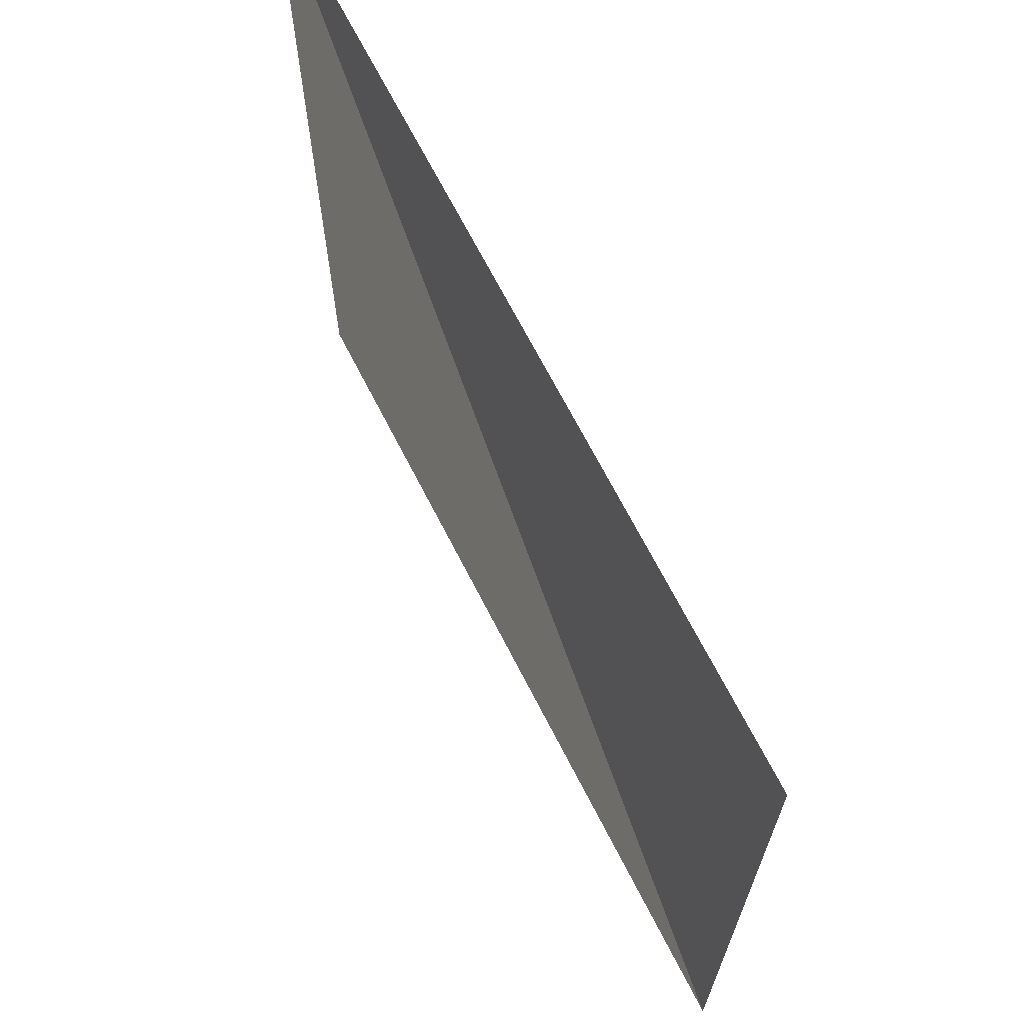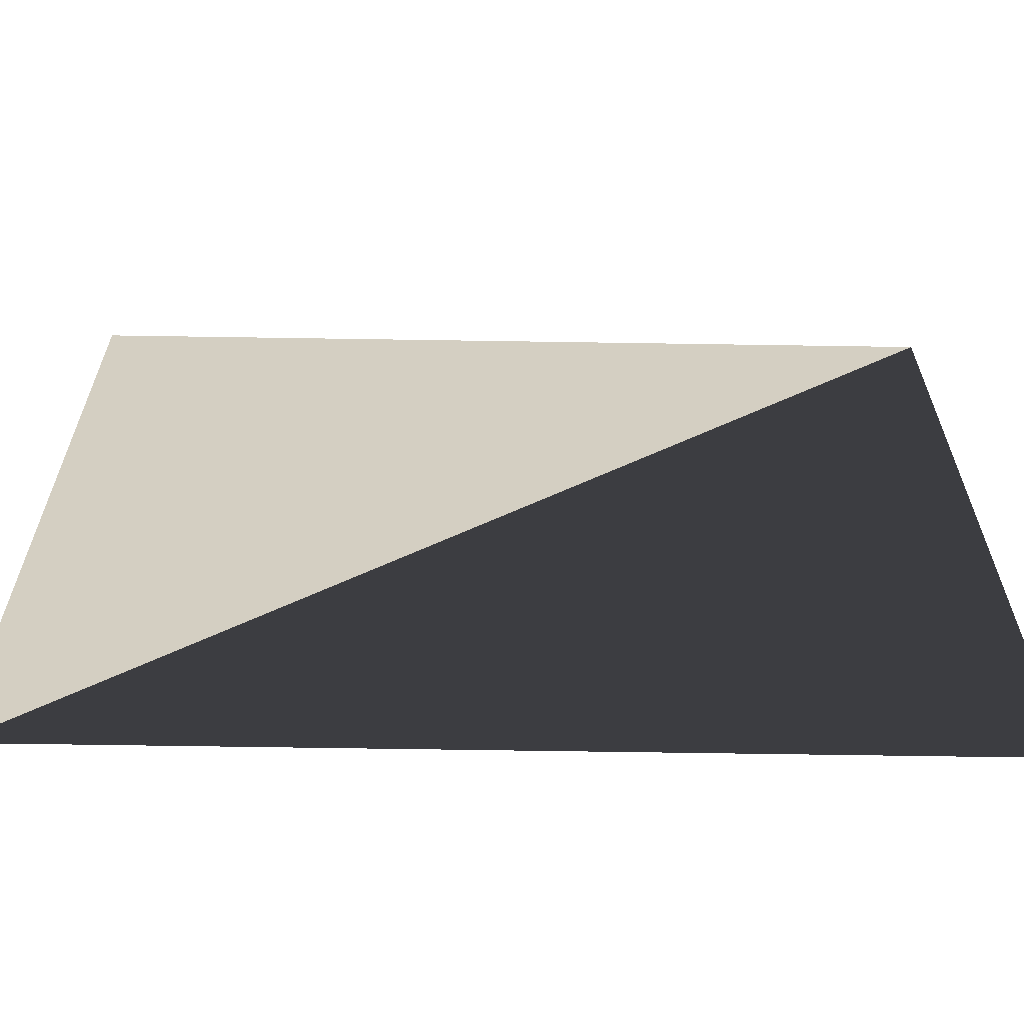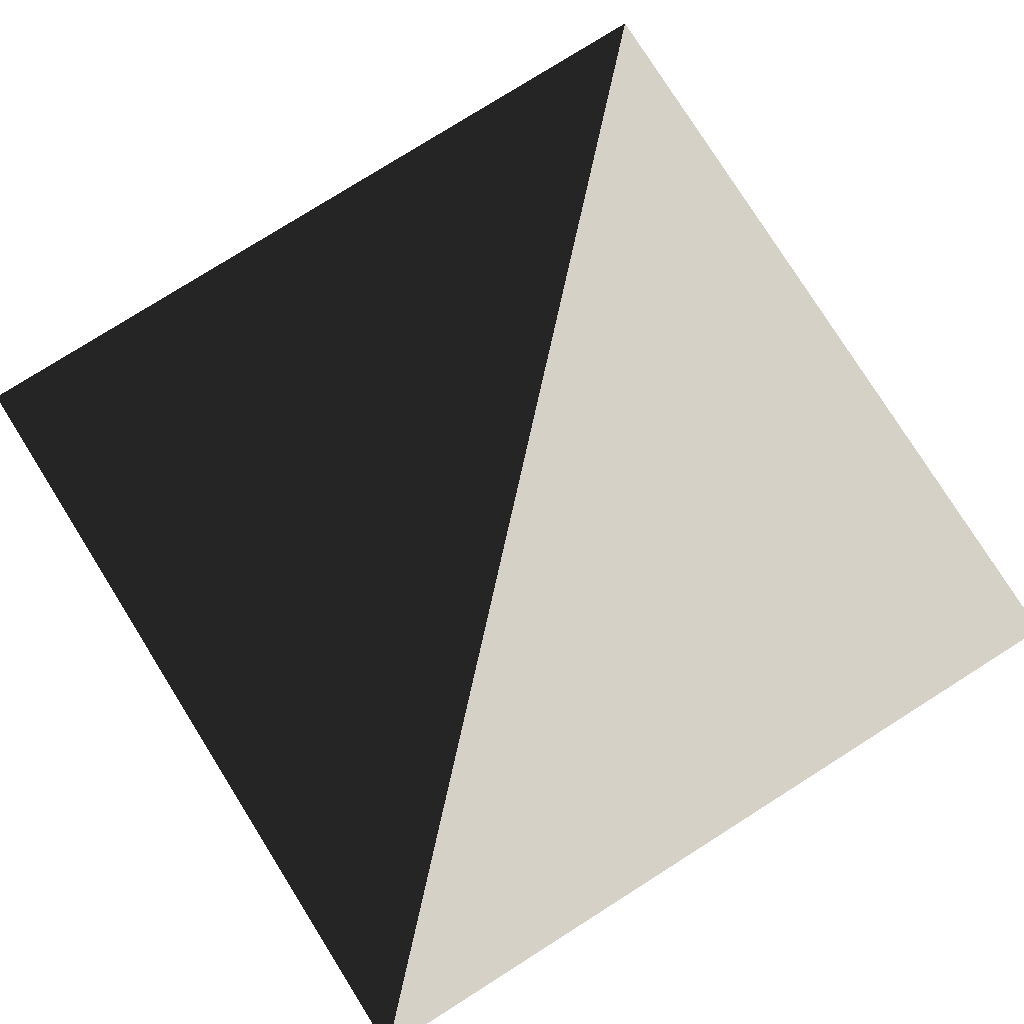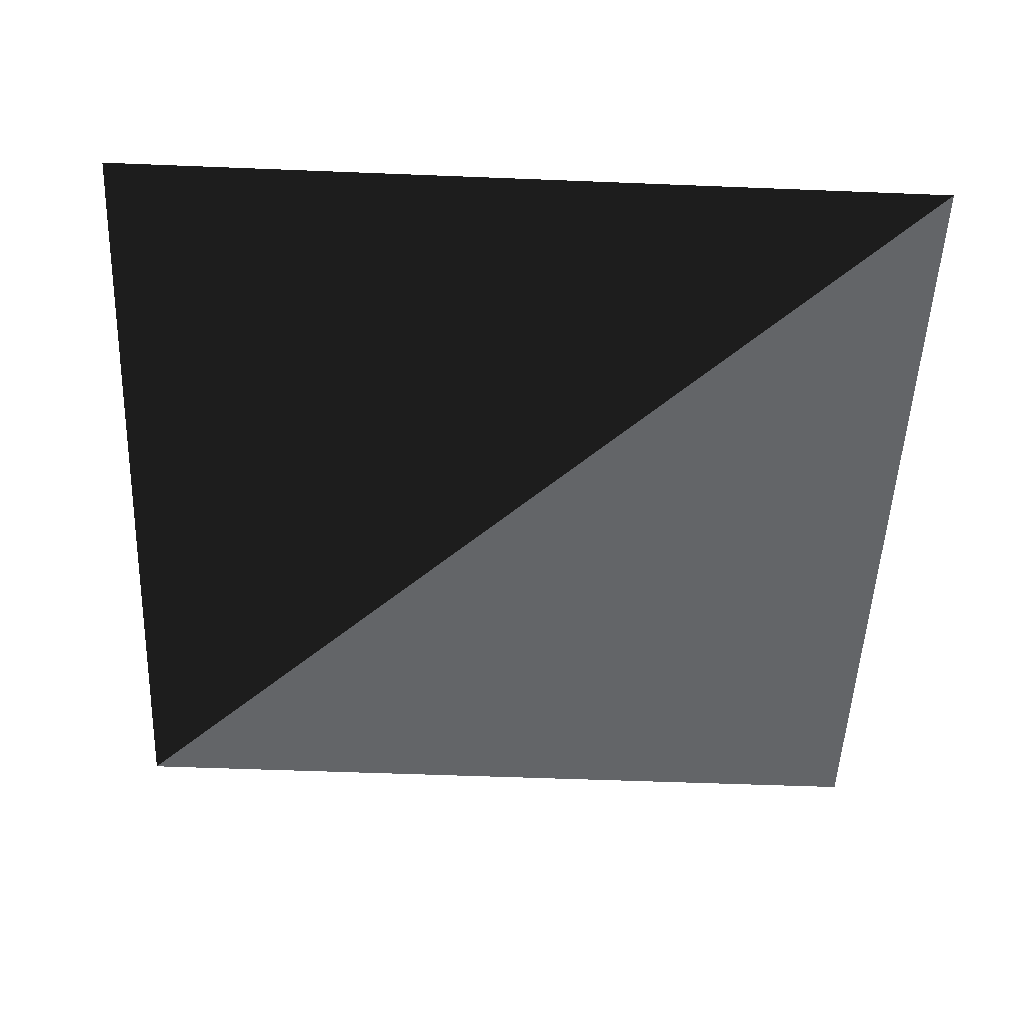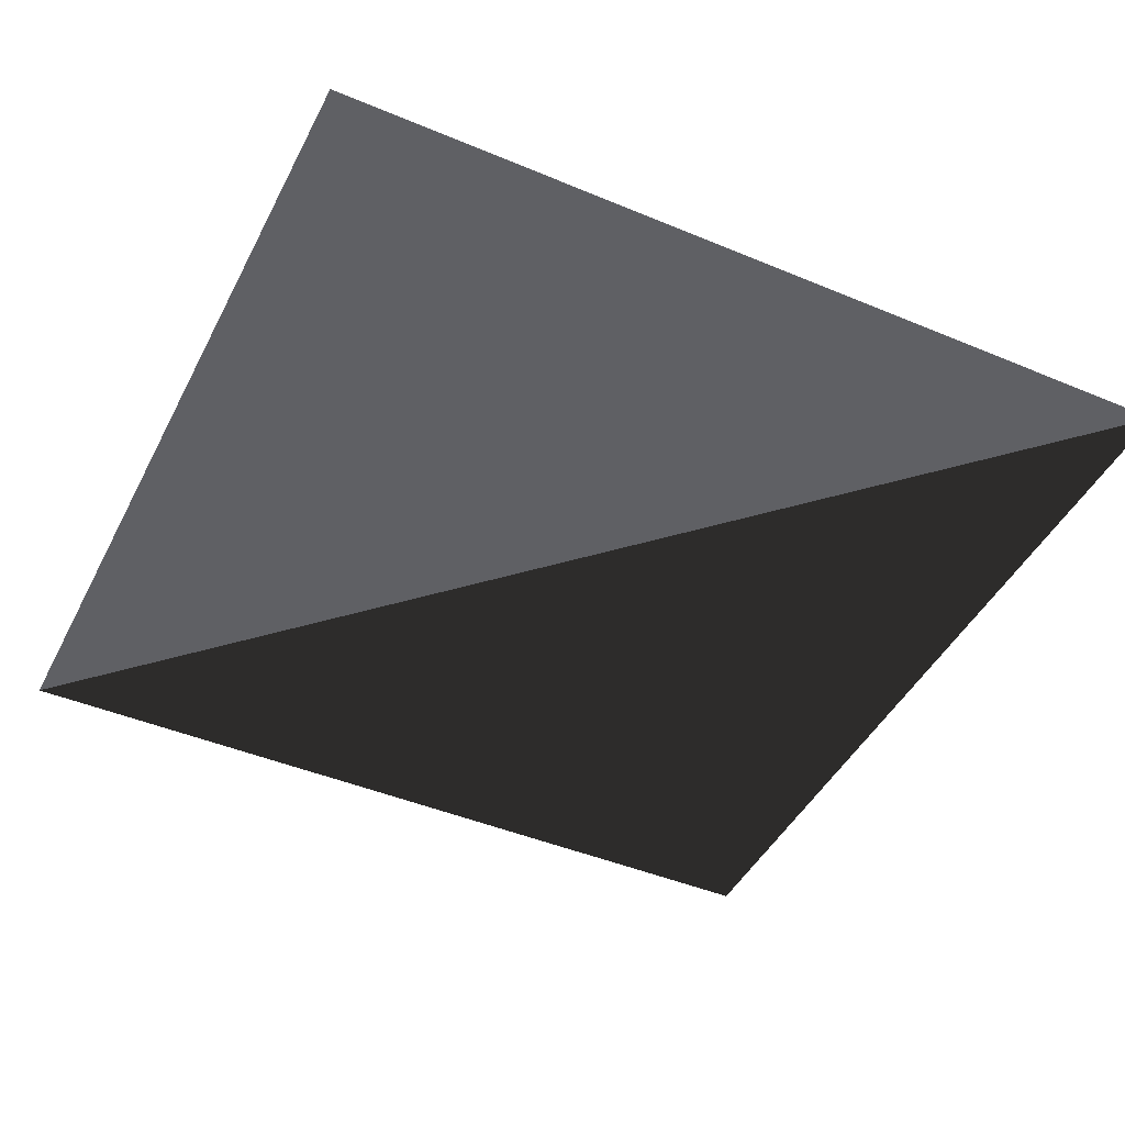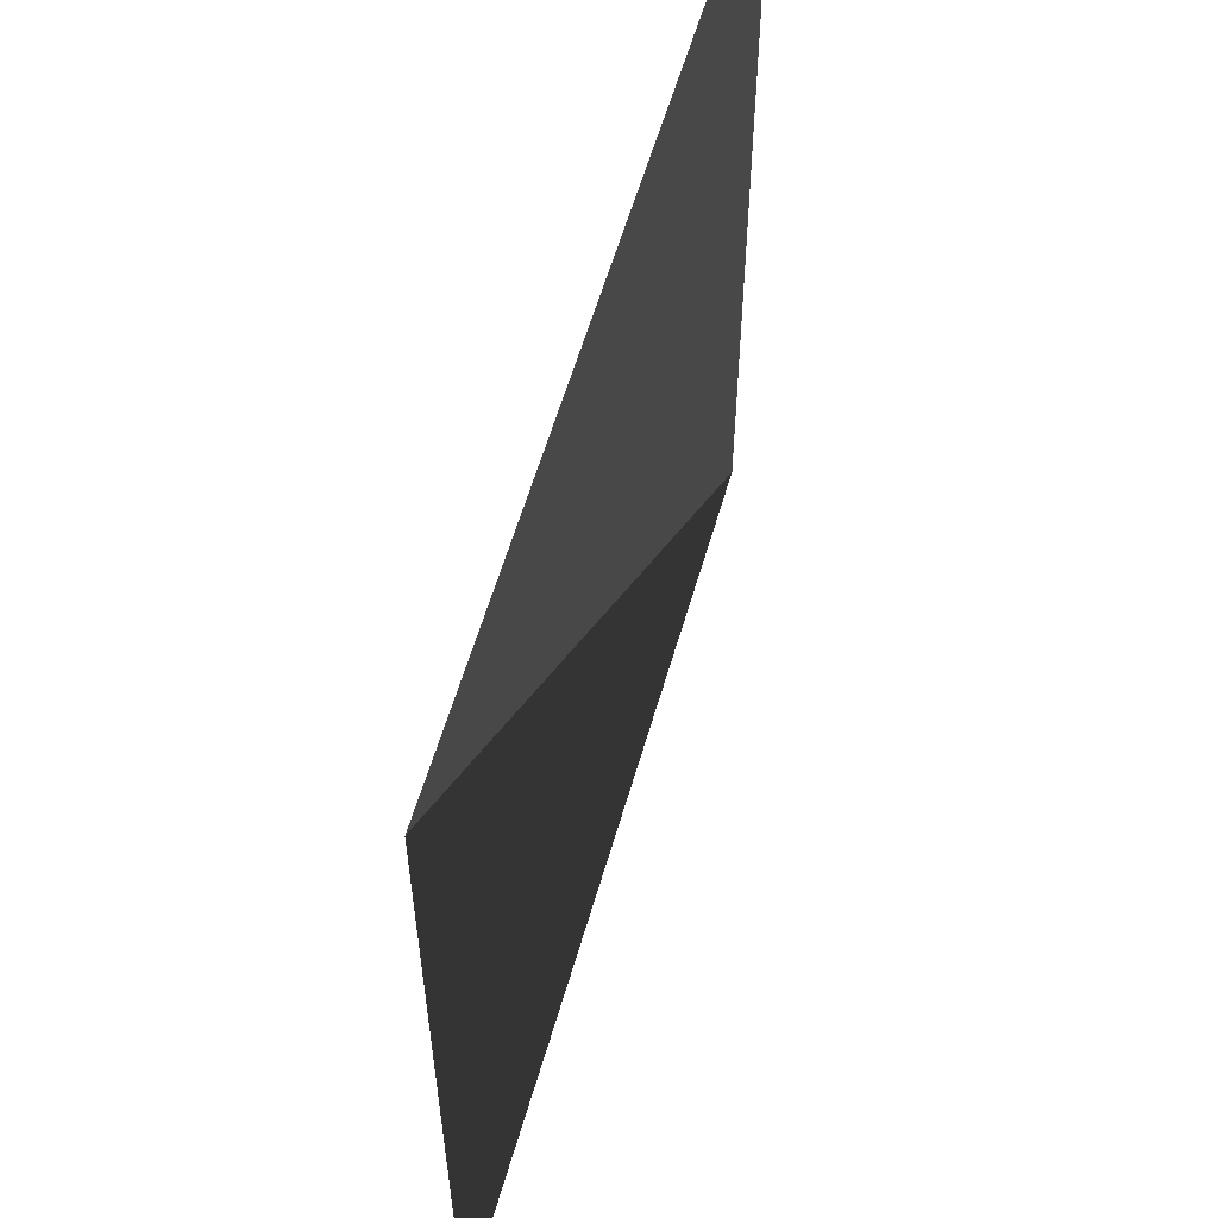
<metadata>
{"format":"obj","ext":"obj","renderer":"f3d","projection":"perspective","resolution":1024,"background":"white","views":[{"elev":68.8,"azim":62.9,"up":"+Z"},{"elev":-64.7,"azim":179.1,"up":"+Z"},{"elev":79.2,"azim":-32.2,"up":"+Y"},{"elev":-51.4,"azim":-92.5,"up":"+Y"},{"elev":-44.9,"azim":64.1,"up":"+Y"},{"elev":59.0,"azim":-73.9,"up":"+Z"}]}
</metadata>
<code>
v -1 0 1
v -1 0 -1
v 1 0 -1
v 1 0 1
f 1 2 3
f 1 4 3

</code>
